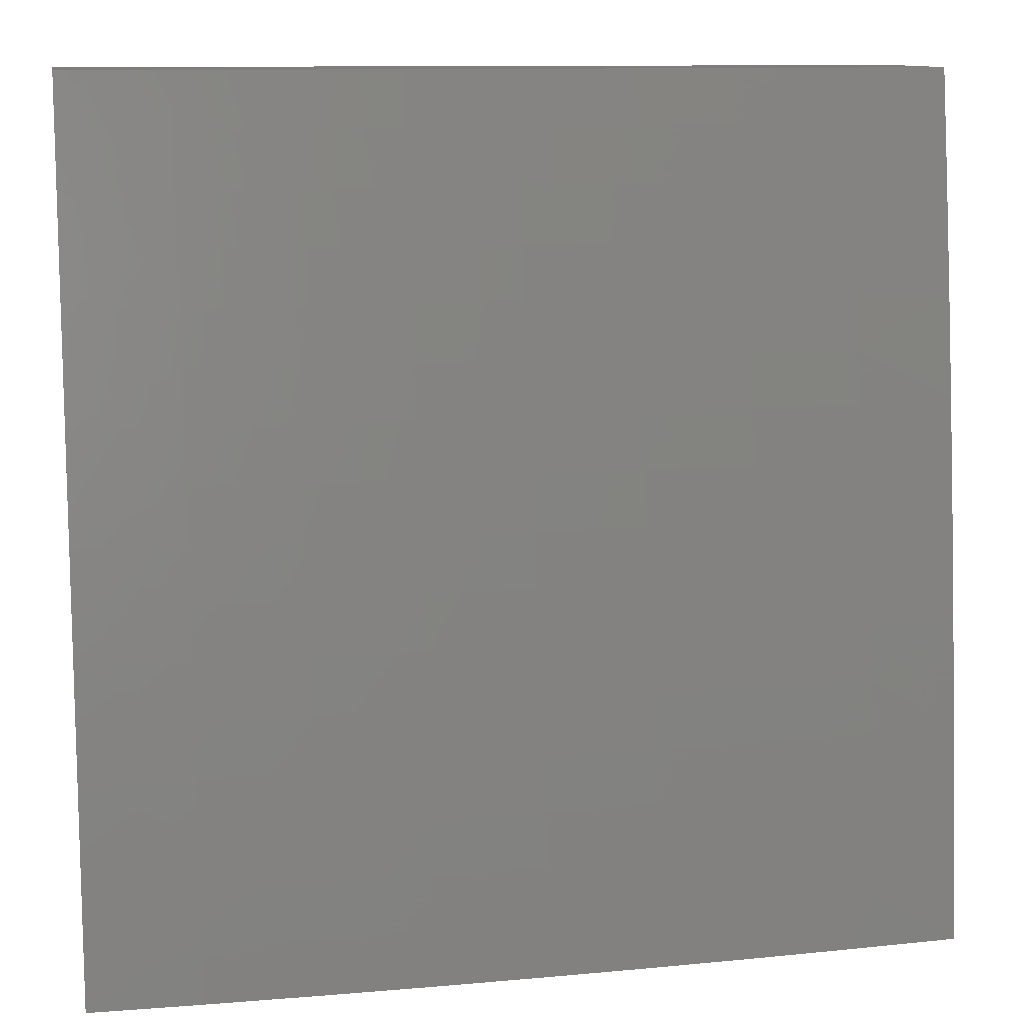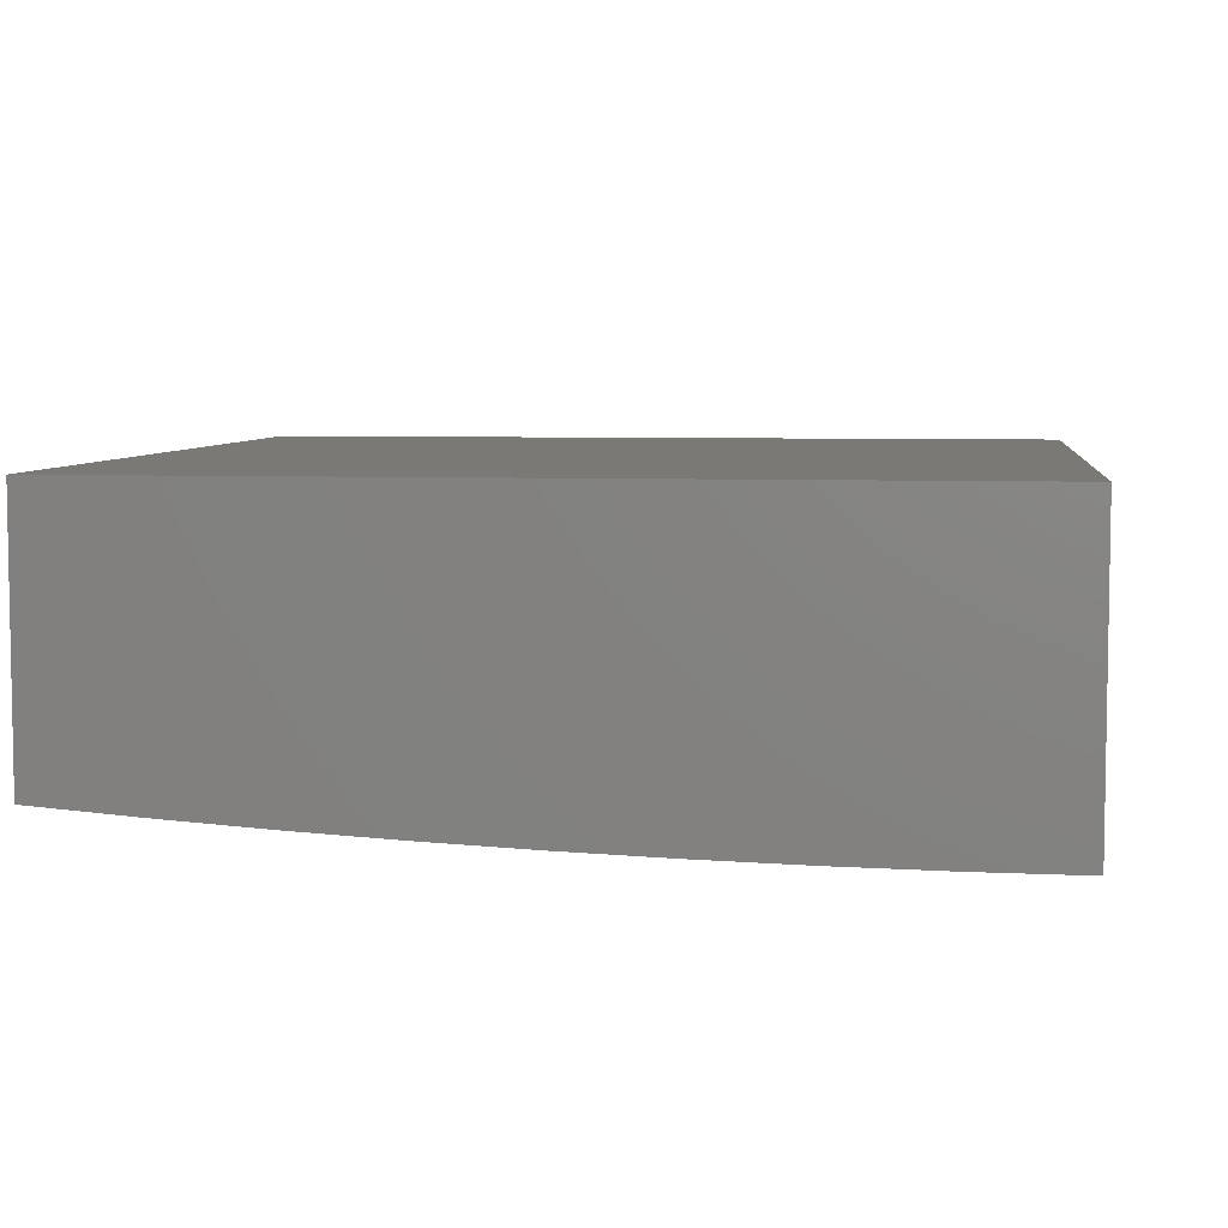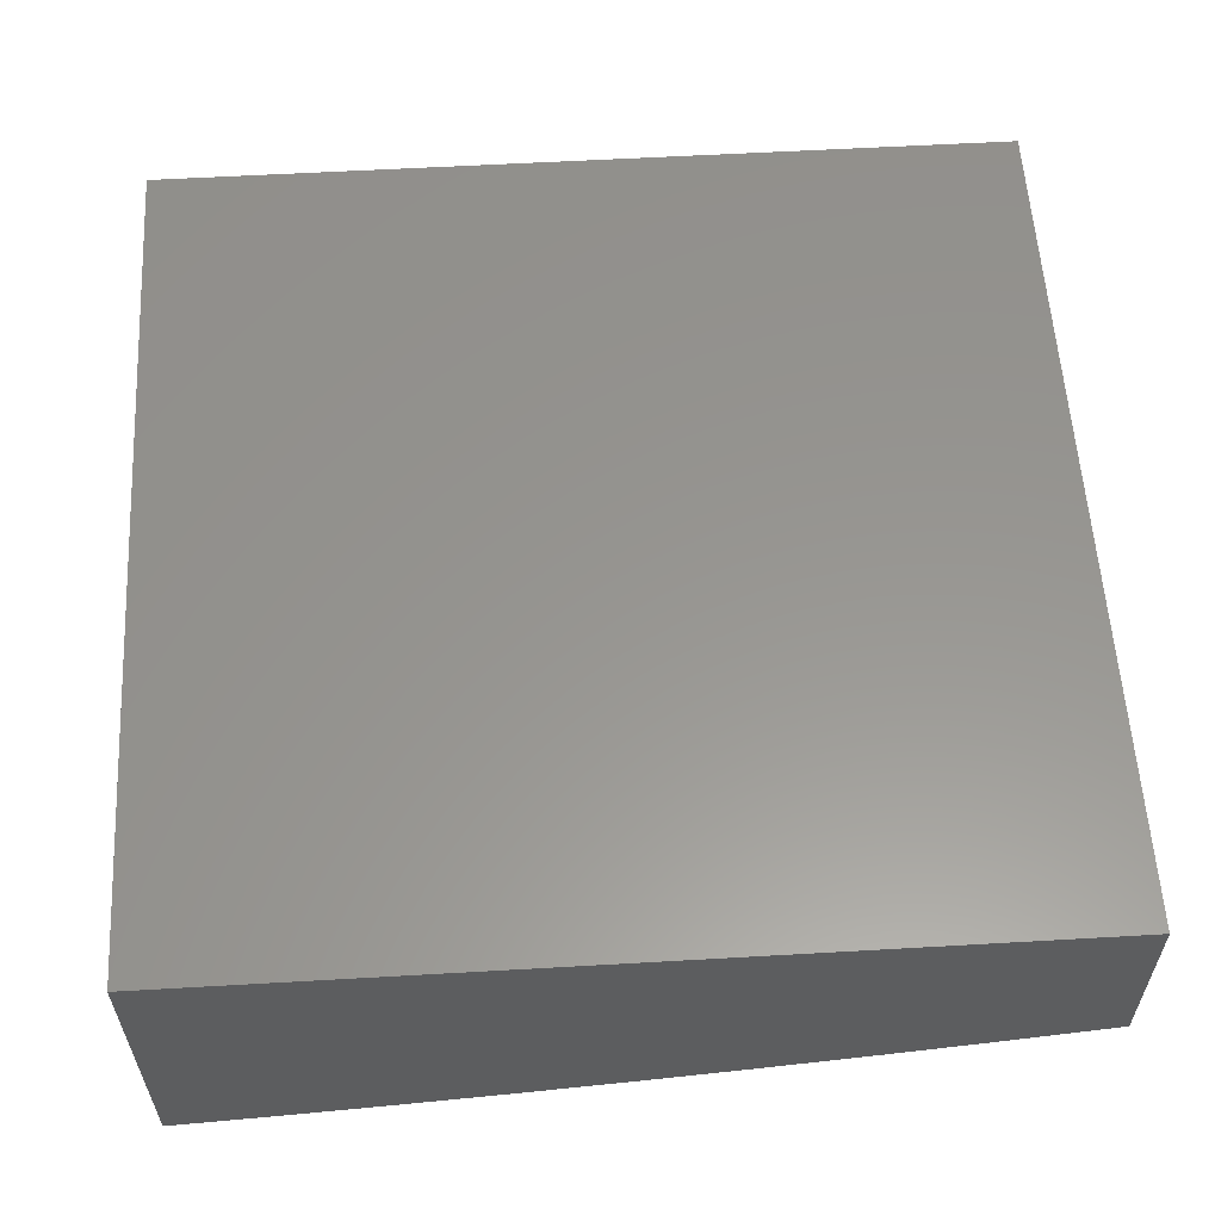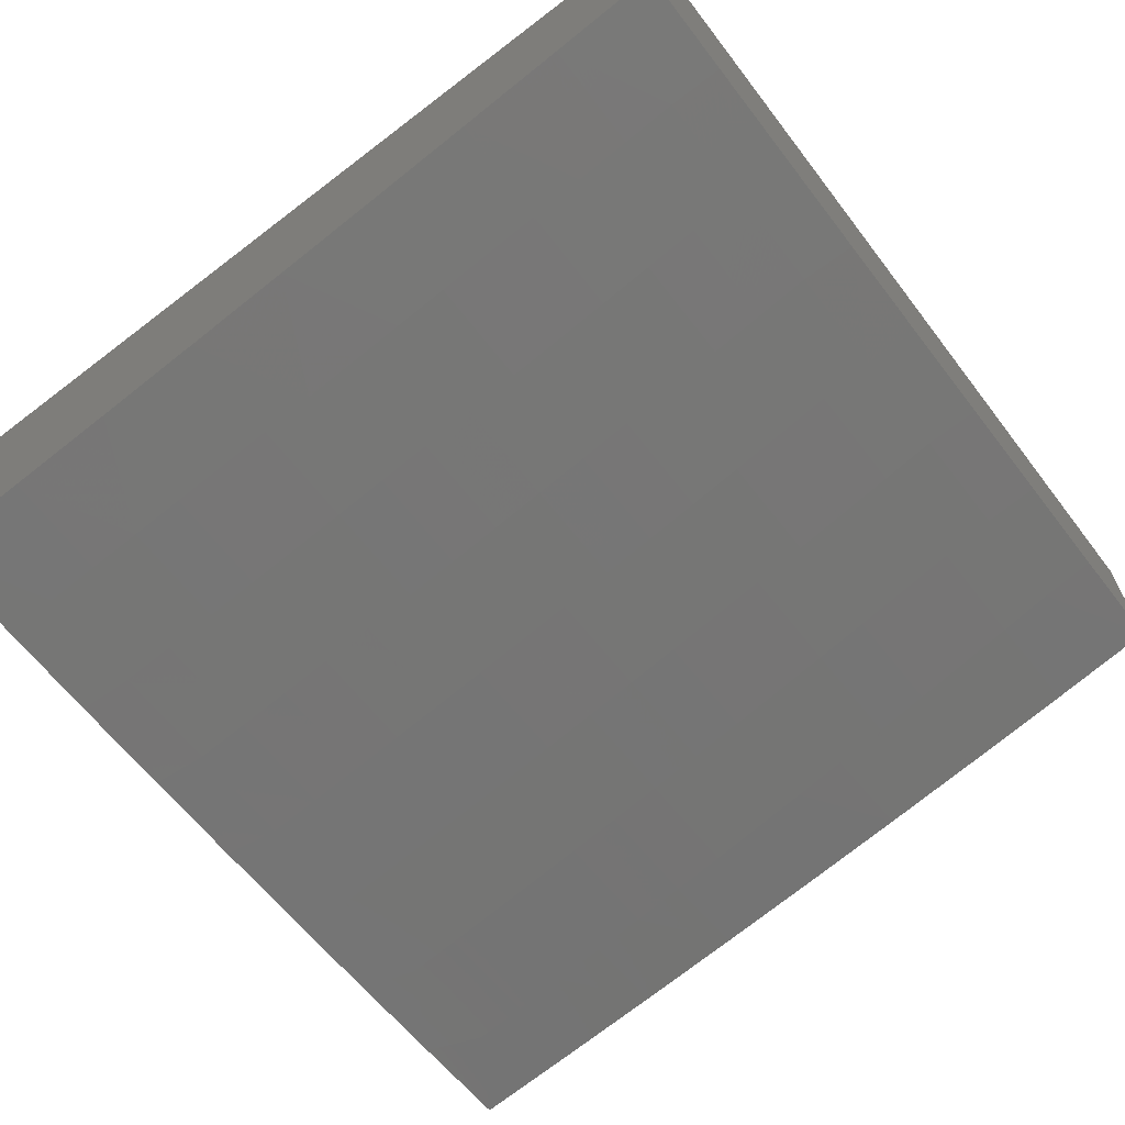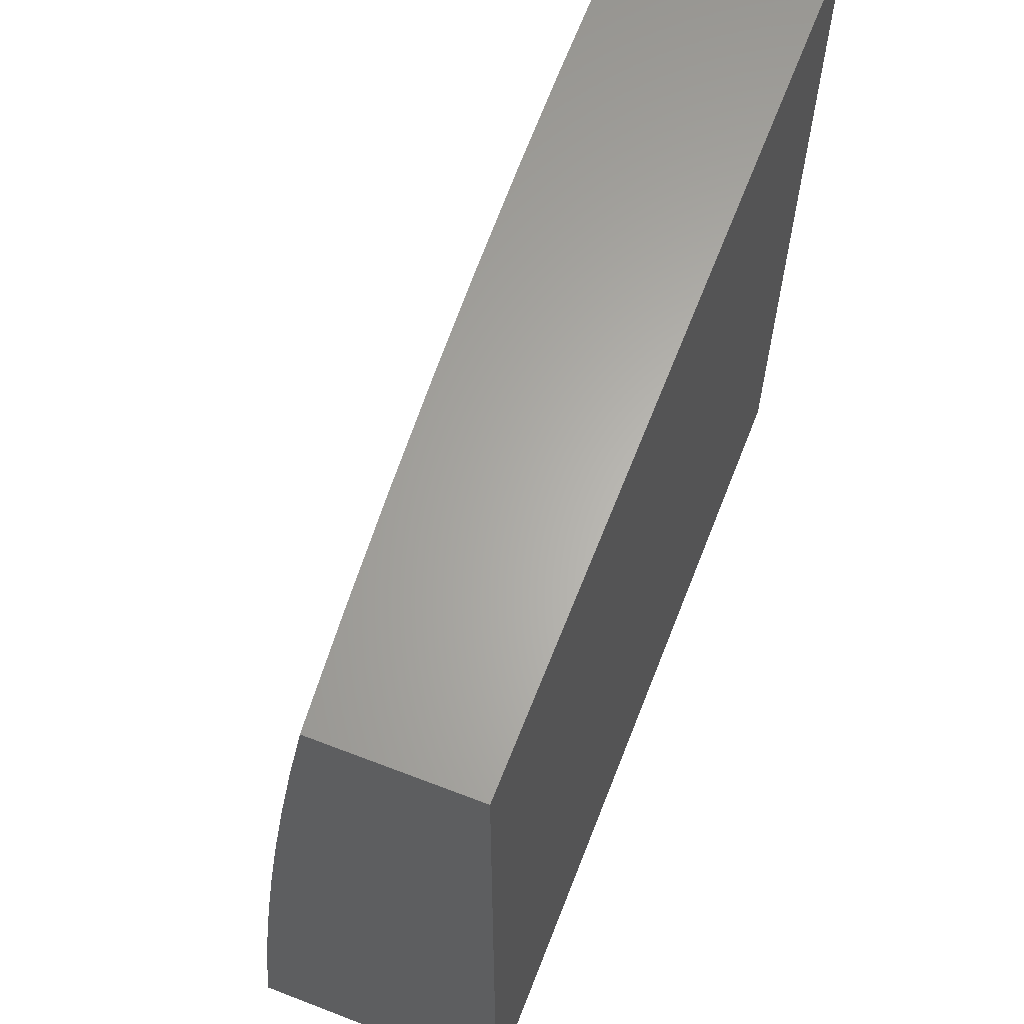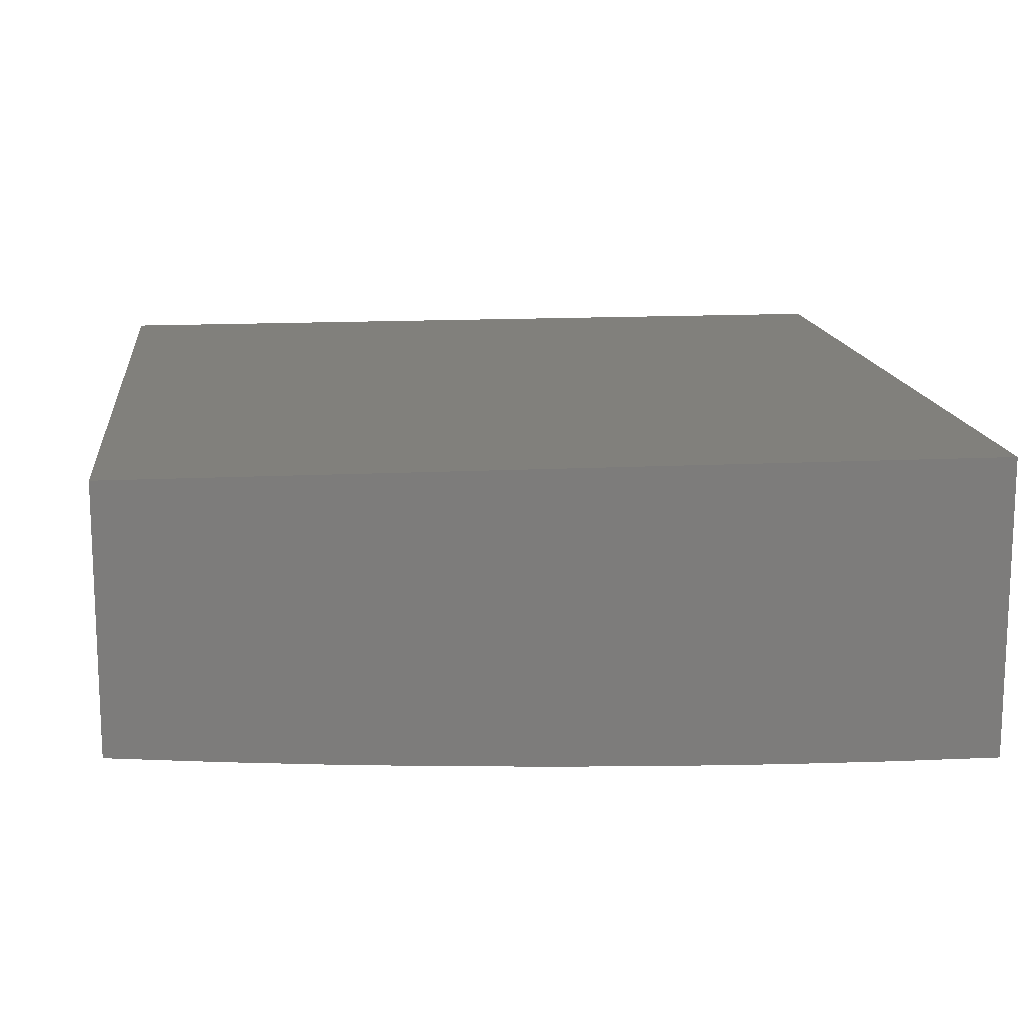
<metadata>
{"format":"stl","ext":"stl","renderer":"f3d","projection":"perspective","resolution":1024,"background":"white","views":[{"elev":11.1,"azim":-10.4,"up":"+Z"},{"elev":6.0,"azim":-172.8,"up":"+Y"},{"elev":58.0,"azim":-93.4,"up":"+Y"},{"elev":-65.6,"azim":-52.5,"up":"+Y"},{"elev":63.8,"azim":111.3,"up":"+Z"},{"elev":14.3,"azim":173.6,"up":"+Y"}]}
</metadata>
<code>
# stl→obj: 141 verts, 278 faces
v 2.531e-34 -12.34 1.126
v 0 -12.35 1
v 0.1267 -12.34 1.062
v 0.1251 -12.35 1
v 0.2502 -12.35 1
v 0.2544 -12.34 1.062
v 0.3754 -12.34 1
v 0.383 -12.34 1.062
v 0.5005 -12.34 1
v 0.5124 -12.33 1.062
v 0.6255 -12.33 1
v 0.6426 -12.33 1.062
v 0.7505 -12.33 1
v 0.7734 -12.32 1.062
v 0.8753 -12.32 1
v 0.9049 -12.31 1.062
v 1 -12.31 1
v 1 -12.3 1.126
v 1 -12.28 1.251
v 0.9018 -12.3 1.187
v 0.9034 -12.3 1.124
v 1 -12.27 1.376
v 0.8983 -12.29 1.311
v 0.9001 -12.29 1.249
v 0.7708 -12.31 1.187
v 0.7721 -12.31 1.124
v 0.6415 -12.32 1.124
v 1 -12.25 1.502
v 0.8945 -12.27 1.437
v 0.8965 -12.28 1.374
v 0.7678 -12.29 1.311
v 0.7693 -12.3 1.249
v 0.6392 -12.31 1.249
v 0.6404 -12.32 1.187
v 0.5106 -12.32 1.187
v 0.5115 -12.33 1.124
v 0.3823 -12.33 1.124
v 1 -12.24 1.627
v 0.8903 -12.26 1.562
v 0.8925 -12.26 1.499
v 0.7646 -12.28 1.437
v 0.7662 -12.29 1.374
v 0.6366 -12.3 1.374
v 0.6379 -12.3 1.311
v 0.5087 -12.31 1.311
v 0.5097 -12.31 1.249
v 0.381 -12.32 1.249
v 0.3817 -12.33 1.187
v 0.2535 -12.33 1.187
v 0.254 -12.34 1.124
v 0.1265 -12.34 1.124
v 1 -12.22 1.751
v 0.8858 -12.24 1.687
v 0.8881 -12.25 1.624
v 0.761 -12.26 1.562
v 0.7628 -12.27 1.499
v 0.6338 -12.28 1.499
v 0.6352 -12.29 1.437
v 0.5065 -12.29 1.437
v 0.5076 -12.3 1.374
v 0.3794 -12.31 1.374
v 0.3802 -12.31 1.311
v 0.2526 -12.32 1.311
v 0.2531 -12.32 1.249
v 0.126 -12.33 1.249
v 0.1263 -12.33 1.187
v 2.893e-34 -12.33 1.251
v 1 -12.2 1.876
v 0.8808 -12.22 1.812
v 0.8834 -12.23 1.75
v 0.7571 -12.25 1.687
v 0.7591 -12.26 1.624
v 0.6307 -12.26 1.624
v 0.6322 -12.27 1.562
v 0.5042 -12.28 1.562
v 0.5054 -12.29 1.499
v 0.3777 -12.29 1.499
v 0.3786 -12.3 1.437
v 0.2515 -12.3 1.437
v 0.252 -12.31 1.374
v 0.1255 -12.31 1.374
v 0.1258 -12.32 1.311
v 1.808e-34 -12.31 1.376
v 1 -12.18 2
v 0.8755 -12.2 1.937
v 0.8782 -12.21 1.875
v 0.7529 -12.23 1.812
v 0.755 -12.24 1.75
v 0.6273 -12.25 1.75
v 0.629 -12.26 1.687
v 0.5016 -12.26 1.687
v 0.5029 -12.27 1.624
v 0.3759 -12.27 1.624
v 0.3768 -12.28 1.562
v 0.2503 -12.29 1.562
v 0.2509 -12.29 1.499
v 0.125 -12.3 1.499
v 0.1253 -12.3 1.437
v -3.75e-40 -12.3 1.501
v 0.8754 -12.19 2
v 0.7505 -12.2 2
v 0.7483 -12.21 1.937
v 0.6256 -12.21 2
v 0.6217 -12.22 1.937
v 0.5005 -12.21 2
v 0.4958 -12.22 1.937
v 0.3754 -12.22 2
v 0.3706 -12.23 1.937
v 0.2502 -12.22 2
v 0.2461 -12.23 1.937
v 0.1251 -12.22 2
v 0.1226 -12.23 1.937
v 0 -12.22 2
v -2.531e-34 -12.24 1.876
v -2.893e-34 -12.26 1.751
v 0.1233 -12.25 1.812
v 0.123 -12.24 1.875
v -1.808e-34 -12.28 1.627
v 0.124 -12.27 1.687
v 0.1237 -12.26 1.75
v 0.2476 -12.25 1.812
v 0.2469 -12.24 1.875
v 0.3717 -12.24 1.875
v 0.1247 -12.29 1.562
v 0.1244 -12.28 1.624
v 0.249 -12.27 1.687
v 0.2483 -12.26 1.75
v 0.3739 -12.26 1.75
v 0.3728 -12.25 1.812
v 0.4988 -12.24 1.812
v 0.4973 -12.23 1.875
v 0.6236 -12.23 1.875
v 0.2497 -12.28 1.624
v 0.3749 -12.27 1.687
v 0.5002 -12.25 1.75
v 0.6255 -12.24 1.812
v 0.7506 -12.22 1.875
v 1 -12 2
v 1 -12 1
v 0 -12 1
v 0 -12 2
f 1 2 3
f 3 2 4
f 3 4 5
f 3 5 6
f 6 5 7
f 6 7 8
f 8 7 9
f 8 9 10
f 10 9 11
f 10 11 12
f 12 11 13
f 12 13 14
f 14 13 15
f 14 15 16
f 16 15 17
f 16 17 18
f 19 20 18
f 18 20 21
f 18 21 16
f 16 21 14
f 22 23 19
f 19 23 24
f 19 24 20
f 20 24 25
f 20 25 26
f 26 25 27
f 26 27 12
f 12 27 10
f 28 29 22
f 22 29 30
f 22 30 23
f 23 30 31
f 23 31 32
f 32 31 33
f 32 33 34
f 34 33 35
f 34 35 36
f 36 35 37
f 36 37 8
f 8 37 6
f 38 39 28
f 28 39 40
f 28 40 29
f 29 40 41
f 29 41 42
f 42 41 43
f 42 43 44
f 44 43 45
f 44 45 46
f 46 45 47
f 46 47 48
f 48 47 49
f 48 49 50
f 50 49 51
f 50 51 3
f 3 51 1
f 52 53 38
f 38 53 54
f 38 54 39
f 39 54 55
f 39 55 56
f 56 55 57
f 56 57 58
f 58 57 59
f 58 59 60
f 60 59 61
f 60 61 62
f 62 61 63
f 62 63 64
f 64 63 65
f 64 65 66
f 66 65 67
f 66 67 1
f 68 69 52
f 52 69 70
f 52 70 53
f 53 70 71
f 53 71 72
f 72 71 73
f 72 73 74
f 74 73 75
f 74 75 76
f 76 75 77
f 76 77 78
f 78 77 79
f 78 79 80
f 80 79 81
f 80 81 82
f 82 81 83
f 82 83 67
f 84 85 68
f 68 85 86
f 68 86 69
f 69 86 87
f 69 87 88
f 88 87 89
f 88 89 90
f 90 89 91
f 90 91 92
f 92 91 93
f 92 93 94
f 94 93 95
f 94 95 96
f 96 95 97
f 96 97 98
f 98 97 99
f 98 99 83
f 84 100 85
f 85 100 101
f 85 101 102
f 102 101 103
f 102 103 104
f 104 103 105
f 104 105 106
f 106 105 107
f 106 107 108
f 108 107 109
f 108 109 110
f 110 109 111
f 110 111 112
f 112 111 113
f 112 113 114
f 115 116 114
f 114 116 117
f 114 117 112
f 112 117 110
f 118 119 115
f 115 119 120
f 115 120 116
f 116 120 121
f 116 121 122
f 122 121 123
f 122 123 108
f 108 123 106
f 99 124 118
f 118 124 125
f 118 125 119
f 119 125 126
f 119 126 127
f 127 126 128
f 127 128 129
f 129 128 130
f 129 130 131
f 131 130 132
f 131 132 104
f 104 132 102
f 66 1 51
f 82 67 65
f 64 66 49
f 49 66 51
f 98 83 81
f 80 82 63
f 63 82 65
f 124 99 97
f 96 98 79
f 79 98 81
f 97 95 124
f 124 95 133
f 124 133 125
f 125 133 126
f 121 120 127
f 127 120 119
f 110 117 122
f 122 117 116
f 3 6 50
f 50 6 37
f 50 37 48
f 48 37 35
f 48 35 46
f 46 35 33
f 46 33 44
f 44 33 31
f 44 31 42
f 42 31 30
f 42 30 29
f 62 64 47
f 47 64 49
f 78 80 61
f 61 80 63
f 94 96 77
f 77 96 79
f 95 93 133
f 133 93 134
f 133 134 126
f 126 134 128
f 123 121 129
f 129 121 127
f 108 110 122
f 60 62 45
f 45 62 47
f 76 78 59
f 59 78 61
f 92 94 75
f 75 94 77
f 93 91 134
f 134 91 135
f 134 135 128
f 128 135 130
f 106 123 131
f 131 123 129
f 8 10 36
f 36 10 27
f 36 27 34
f 34 27 25
f 34 25 32
f 32 25 24
f 32 24 23
f 58 60 43
f 43 60 45
f 74 76 57
f 57 76 59
f 90 92 73
f 73 92 75
f 91 89 135
f 135 89 136
f 135 136 130
f 130 136 132
f 104 106 131
f 56 58 41
f 41 58 43
f 72 74 55
f 55 74 57
f 88 90 71
f 71 90 73
f 89 87 136
f 136 87 137
f 136 137 132
f 132 137 102
f 12 14 26
f 26 14 21
f 26 21 20
f 39 56 40
f 40 56 41
f 53 72 54
f 54 72 55
f 69 88 70
f 70 88 71
f 85 102 137
f 85 137 86
f 86 137 87
f 84 68 138
f 138 68 52
f 138 52 139
f 139 52 38
f 139 38 28
f 28 22 139
f 139 22 19
f 139 19 18
f 18 17 139
f 17 15 139
f 139 15 13
f 139 13 11
f 139 11 140
f 140 11 9
f 140 9 7
f 7 5 140
f 140 5 4
f 140 4 2
f 113 111 141
f 141 111 109
f 141 109 107
f 107 105 141
f 141 105 103
f 141 103 138
f 138 103 101
f 138 101 100
f 100 84 138
f 2 1 140
f 140 1 67
f 140 67 83
f 83 99 140
f 140 99 118
f 140 118 115
f 140 115 141
f 141 115 114
f 141 114 113
f 138 139 141
f 141 139 140

</code>
